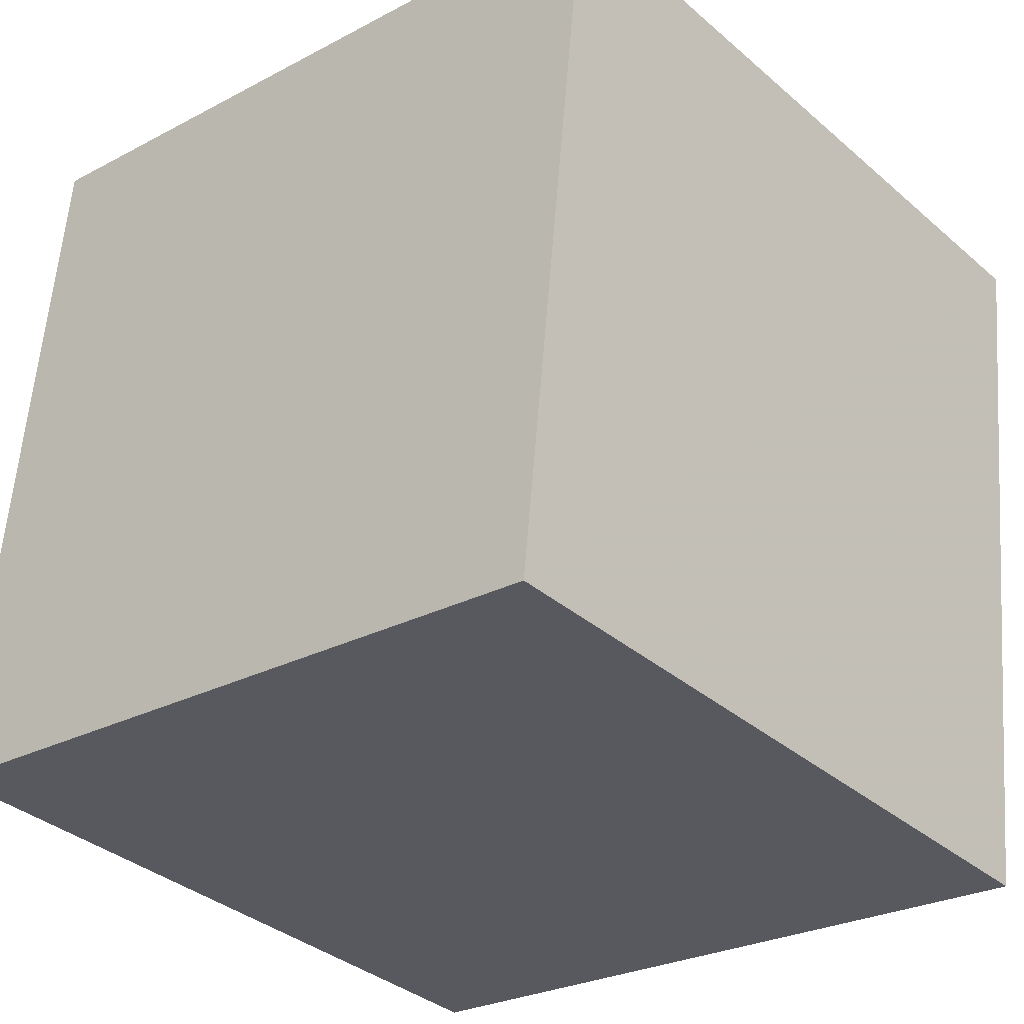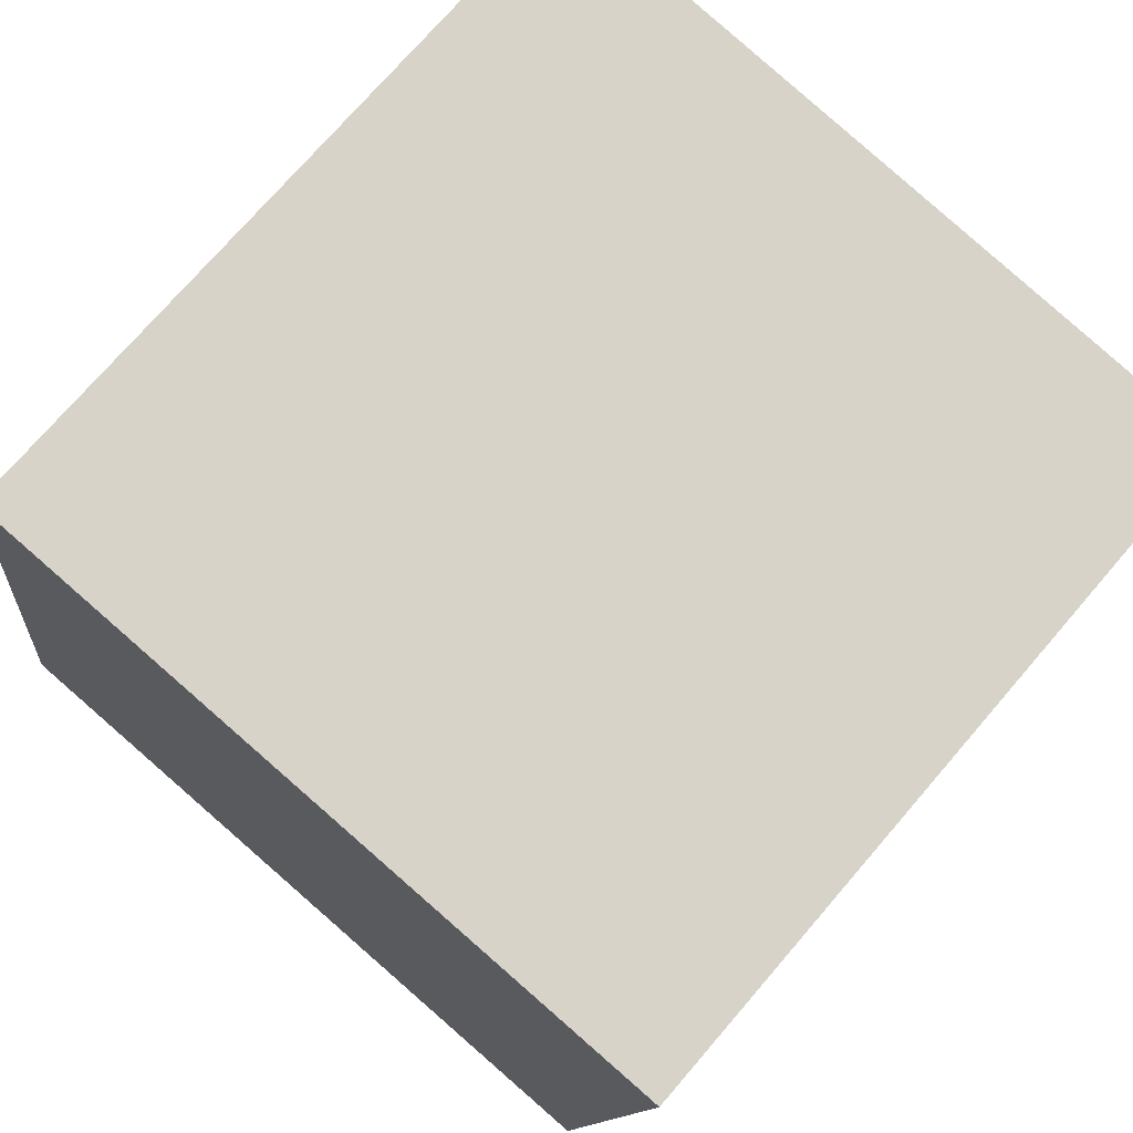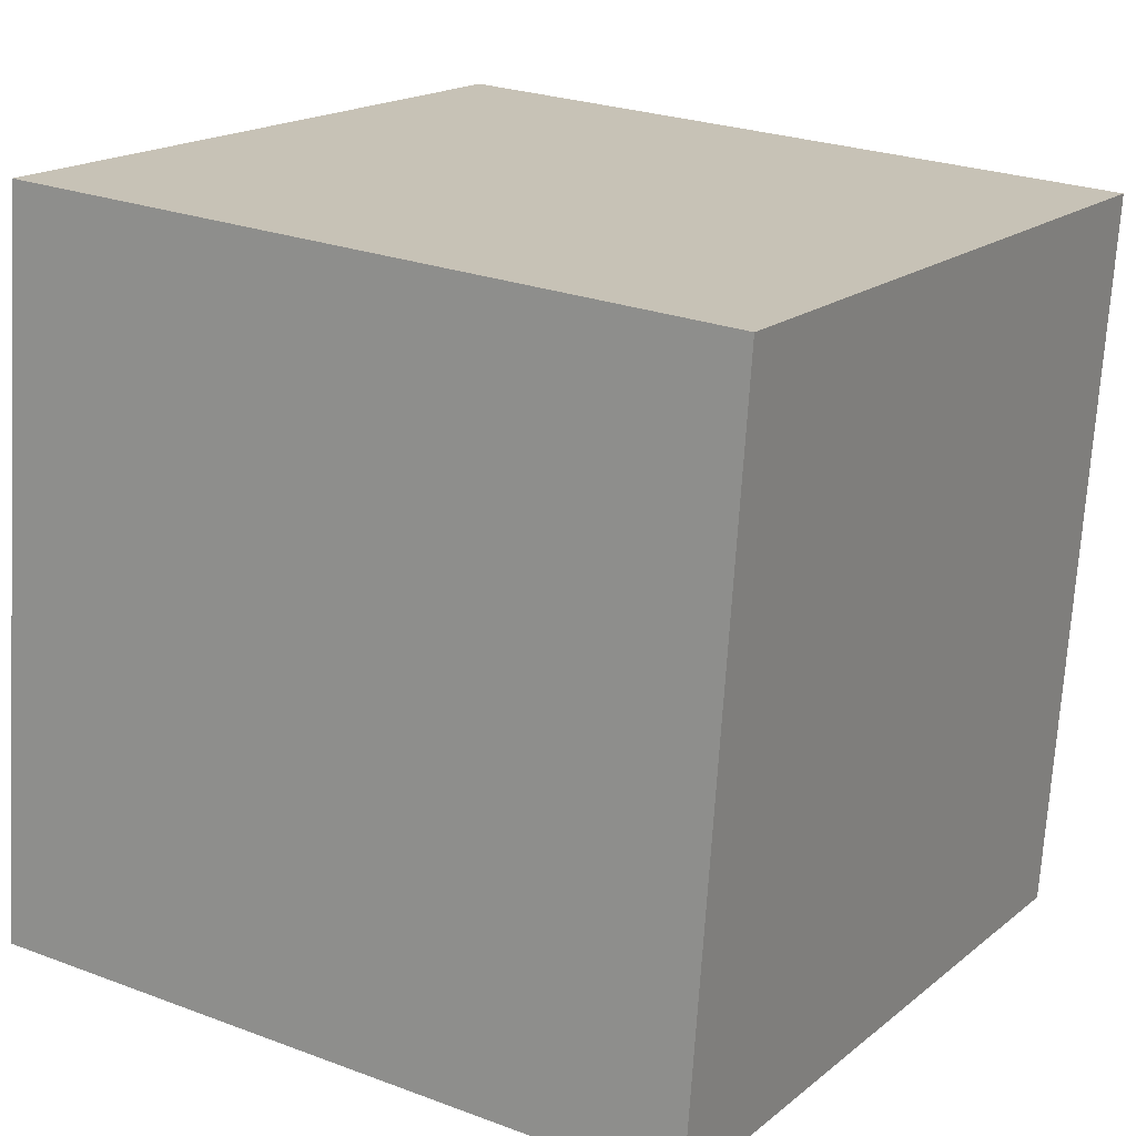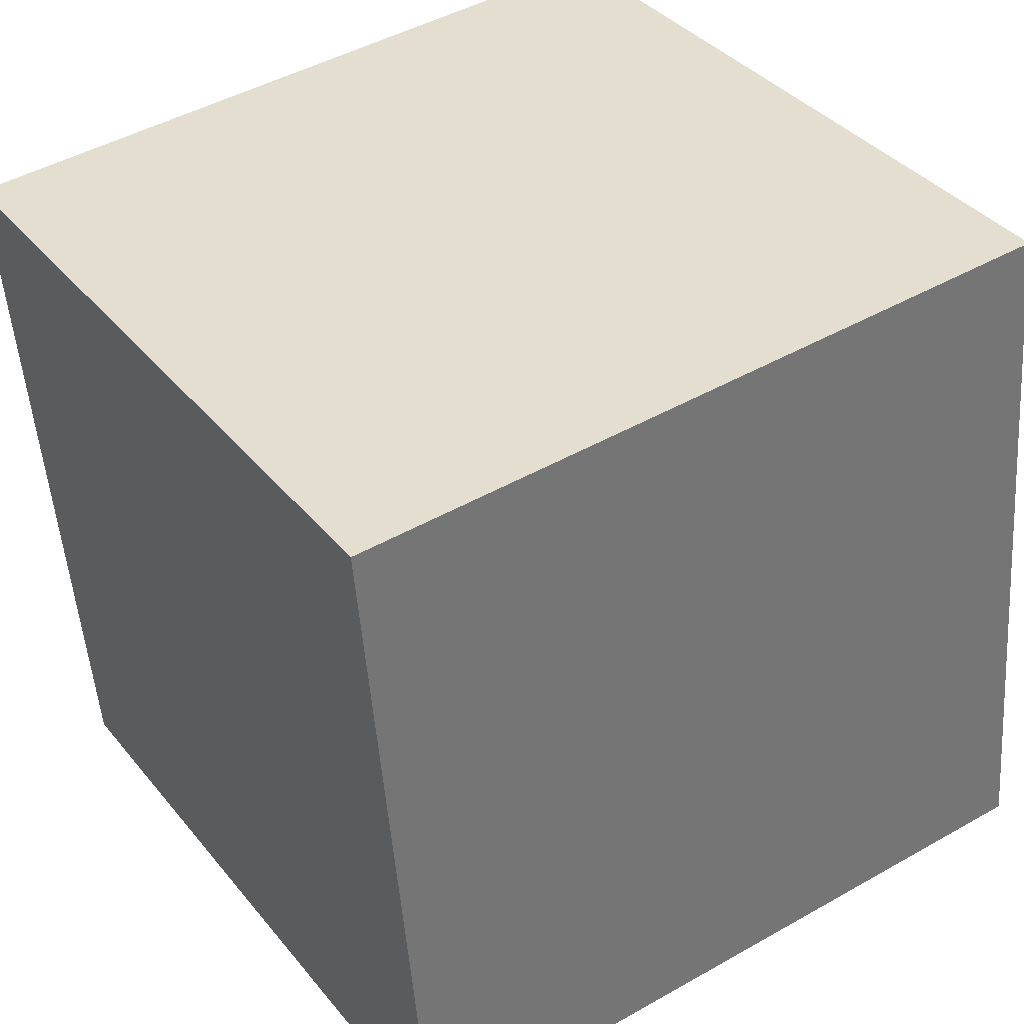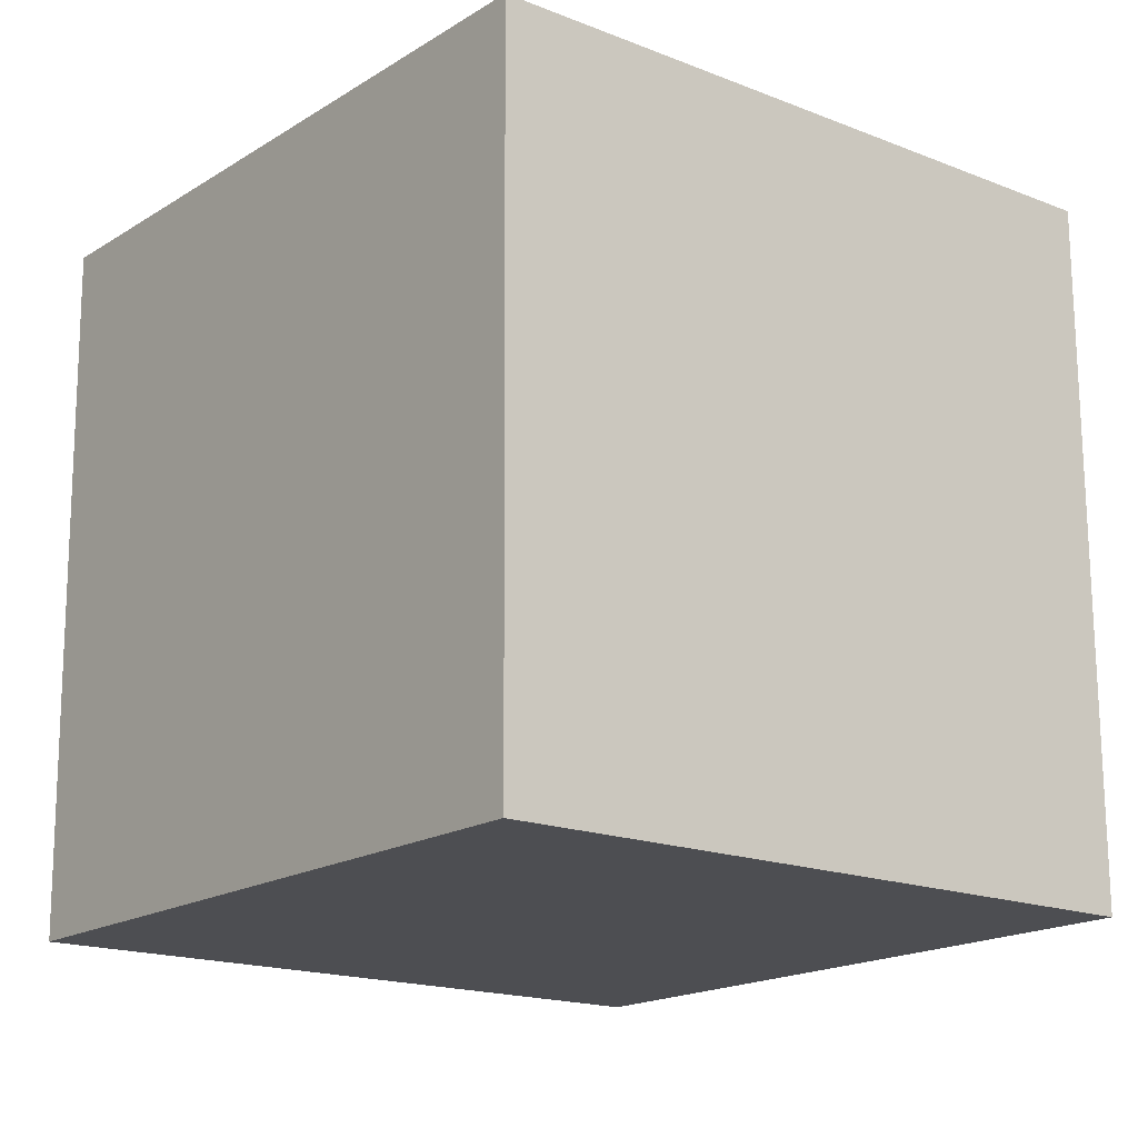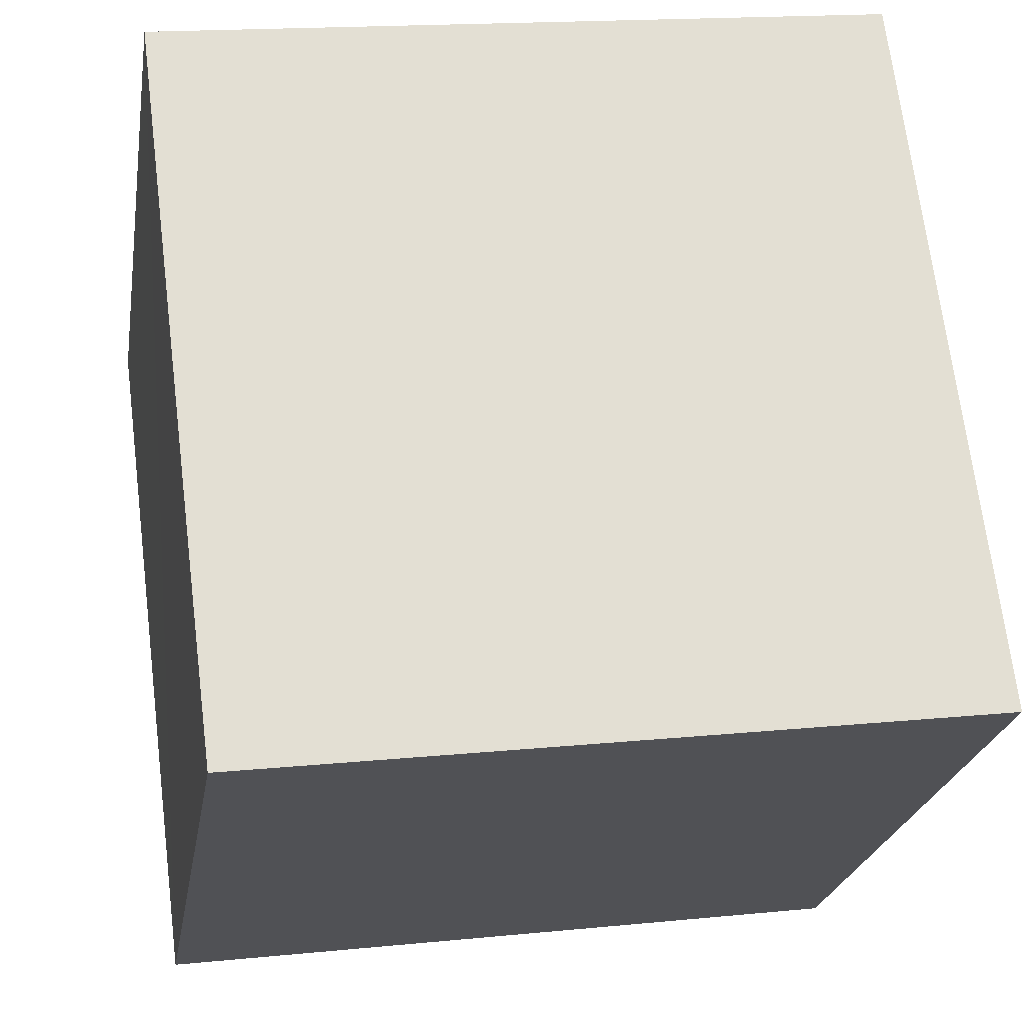
<metadata>
{"format":"obj","ext":"obj","renderer":"f3d","projection":"perspective","resolution":1024,"background":"white","views":[{"elev":-24.8,"azim":47.1,"up":"+Y"},{"elev":73.4,"azim":136.7,"up":"+Y"},{"elev":25.1,"azim":38.2,"up":"+Y"},{"elev":44.4,"azim":-27.4,"up":"+Y"},{"elev":-26.6,"azim":141.7,"up":"+Z"},{"elev":-22.7,"azim":-92.6,"up":"+Y"}]}
</metadata>
<code>
v  1.973  1.072  2.114
v  0.9789  1.066  2.22
v  0.9594  2.059  2.097
v  1.954  2.065  1.99
v  1.869  0.9471  1.127
v  0.874  0.9416  1.233
v  0.8547  1.934  1.11
v  1.849  1.94  1.003
f 3 1 2
f 5 7 6
f 1 3 4
f 1 6 2
f 7 5 8
f 2 7 3
f 6 1 5
f 3 8 4
f 7 2 6
f 1 8 5
f 8 3 7
f 8 1 4

</code>
